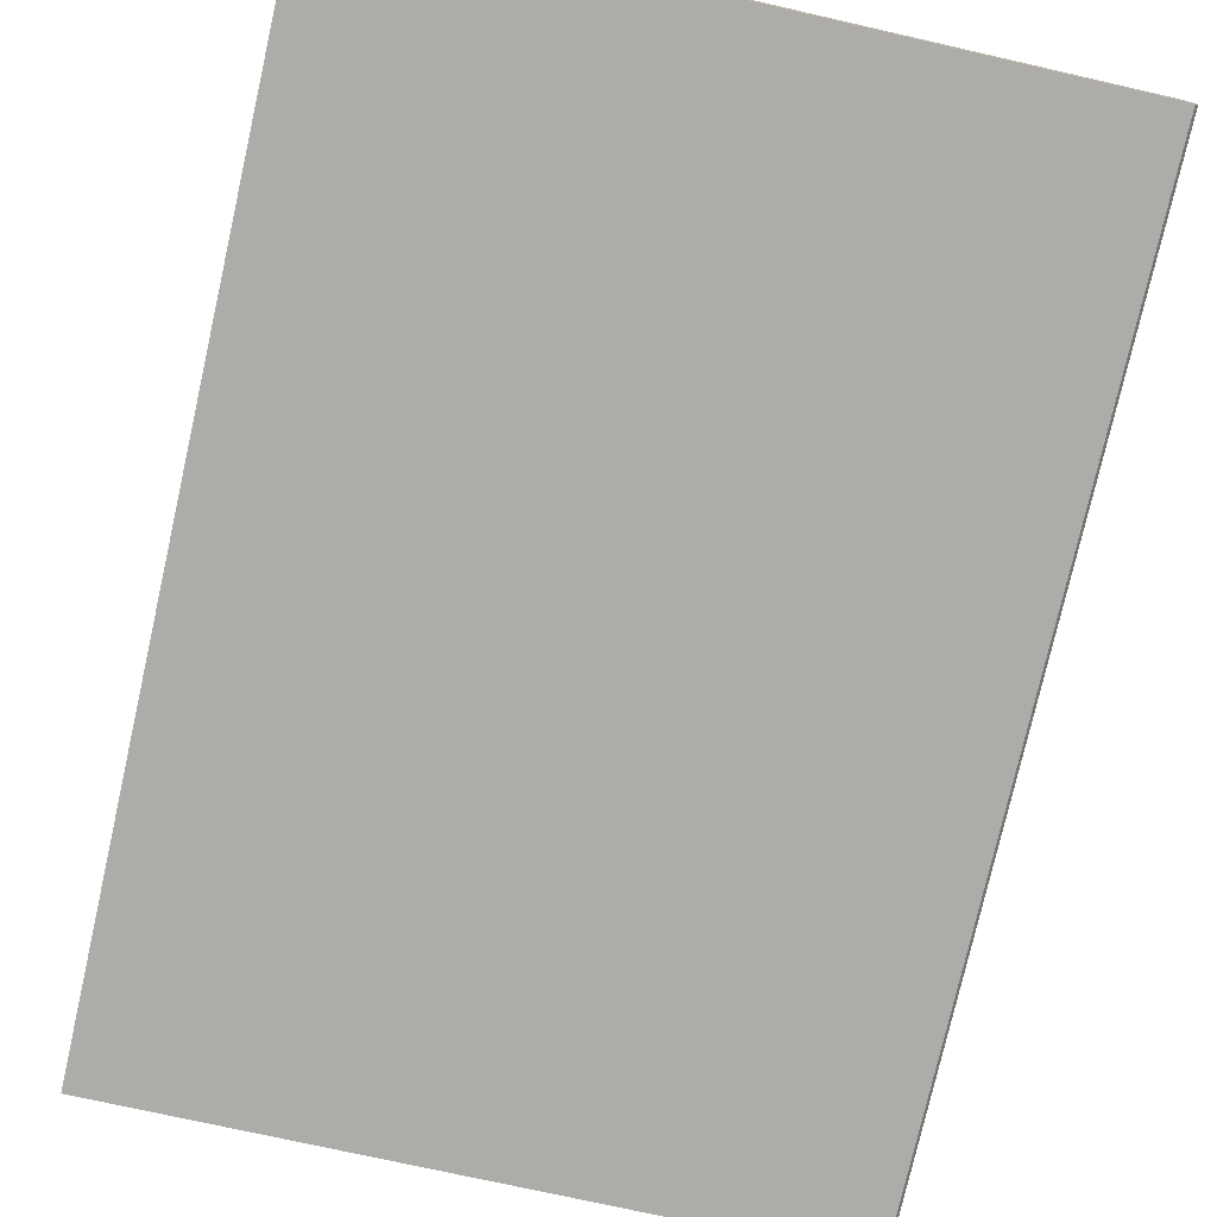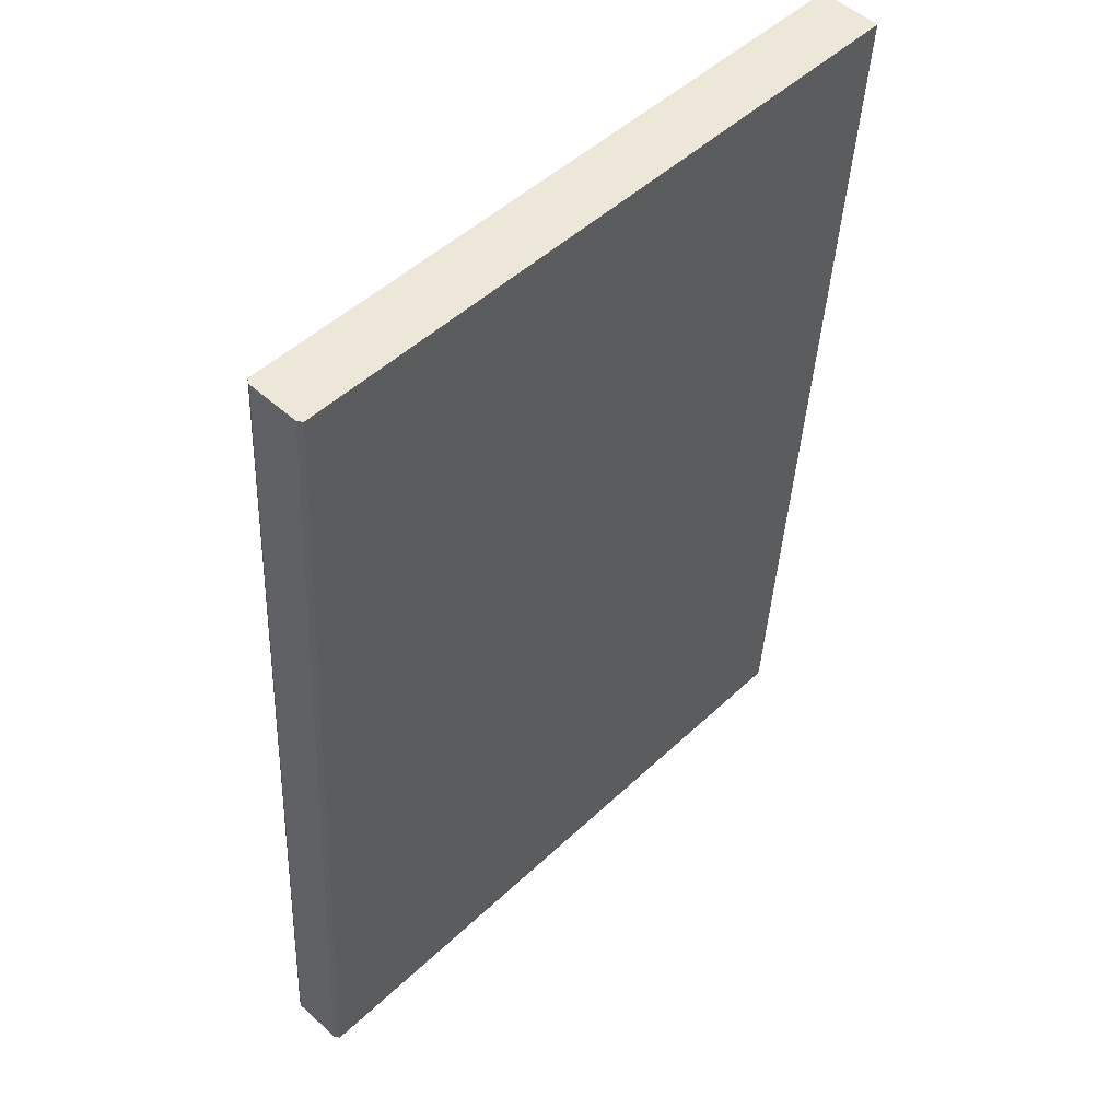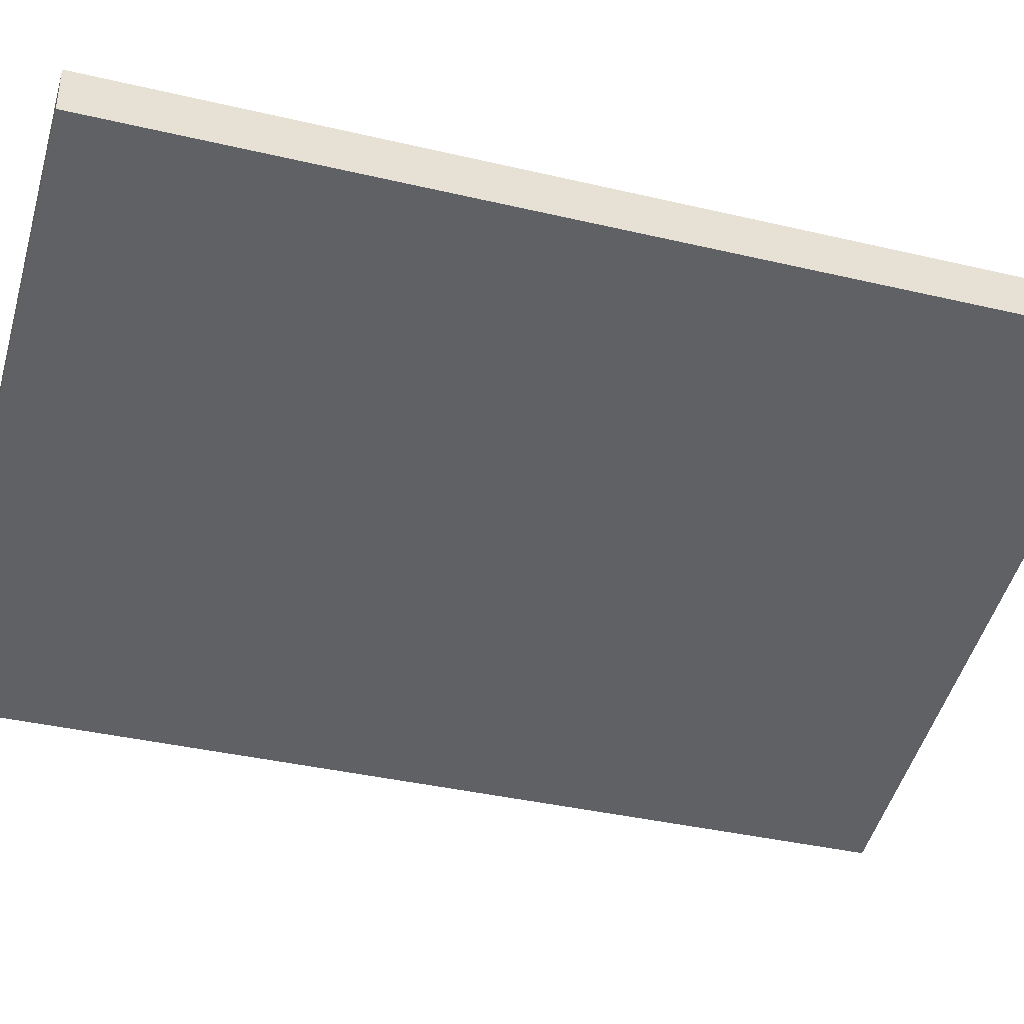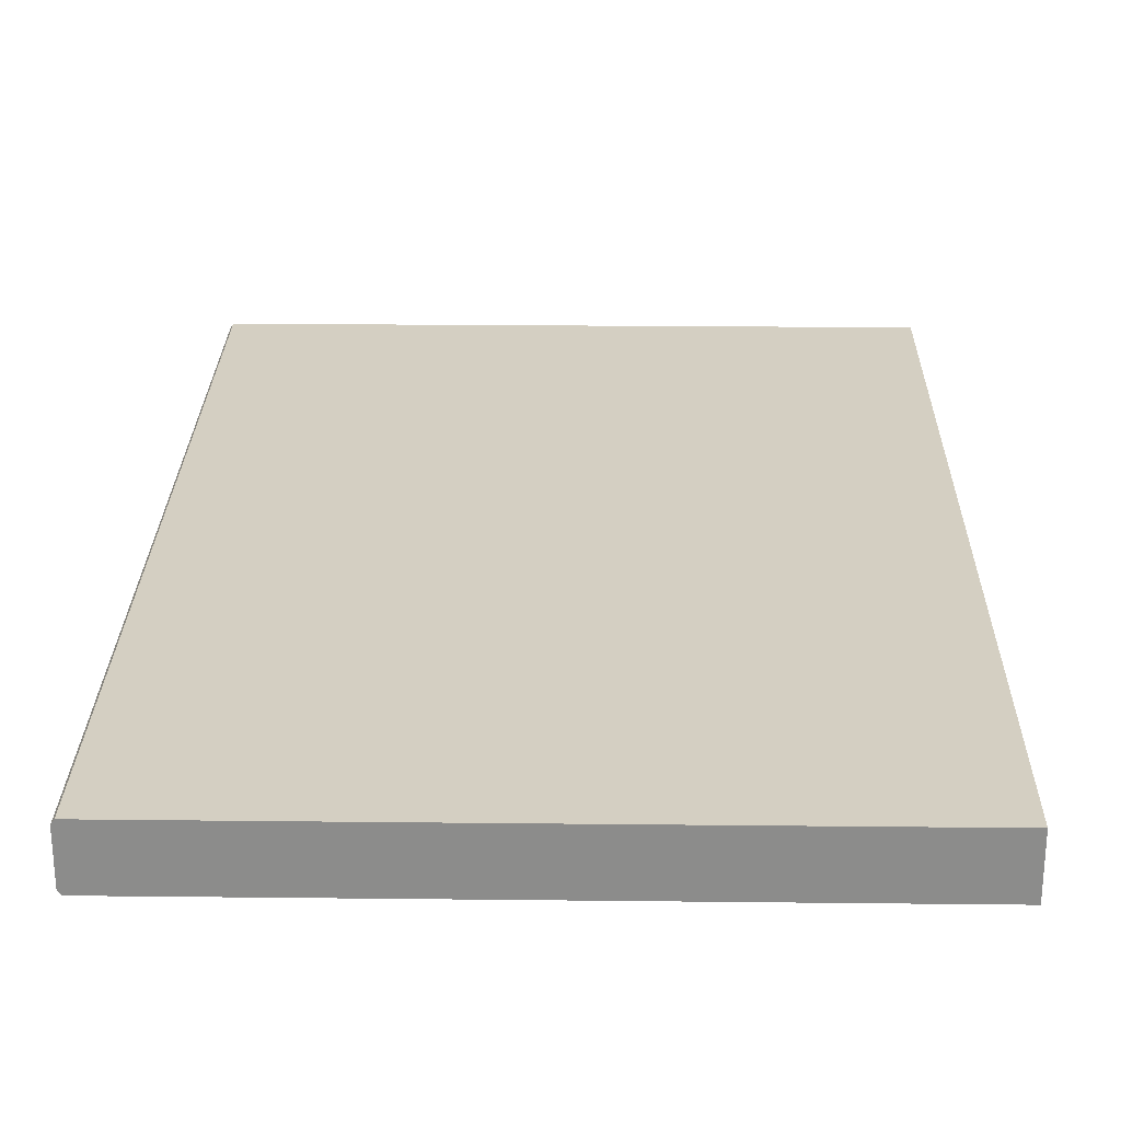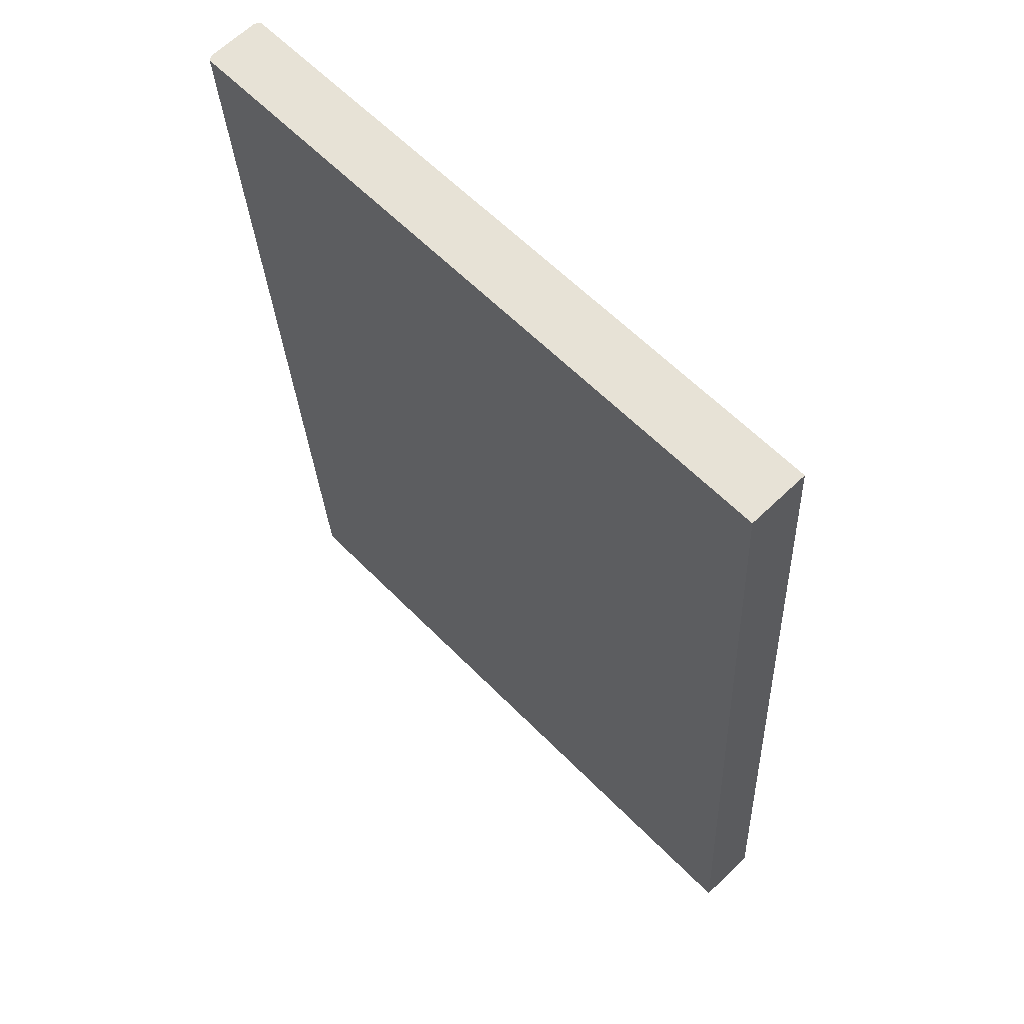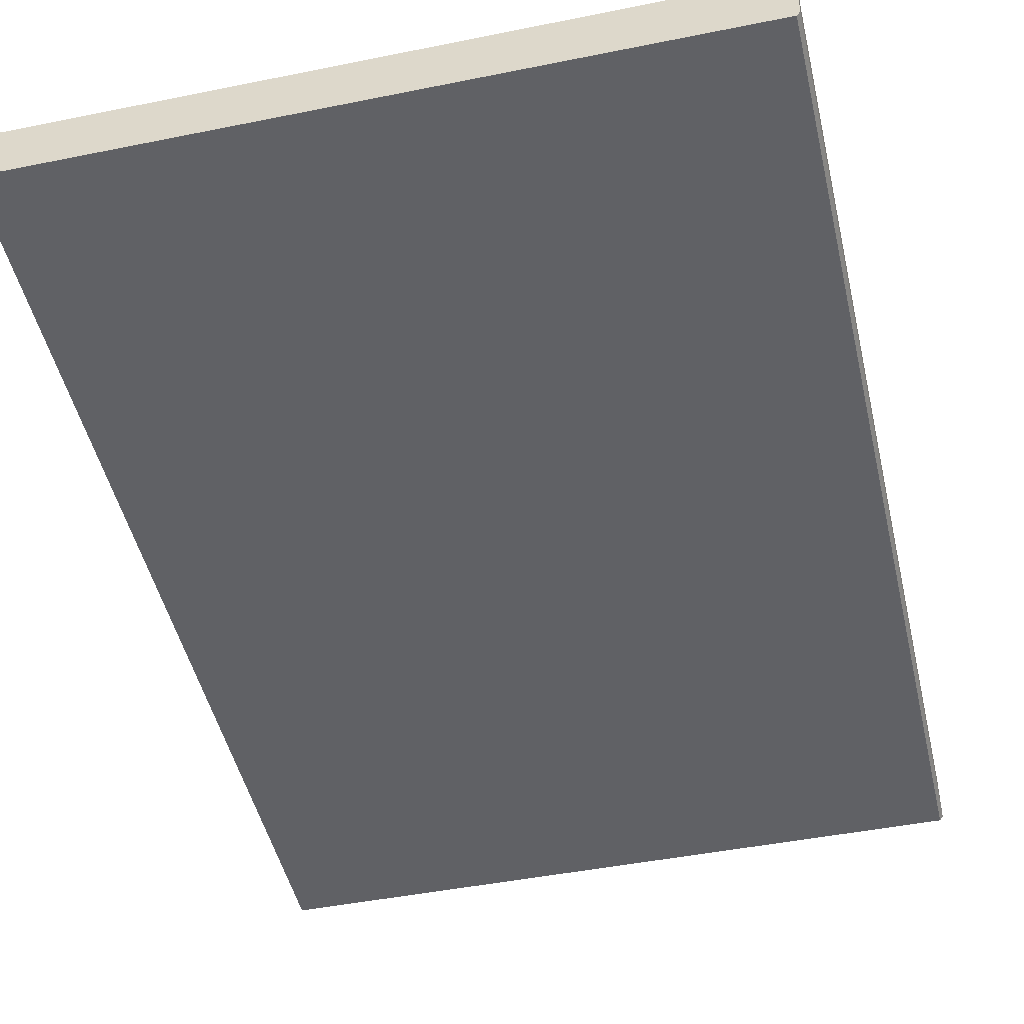
<metadata>
{"format":"obj","ext":"obj","renderer":"f3d","projection":"perspective","resolution":1024,"background":"white","views":[{"elev":-73.2,"azim":-12.8,"up":"+Z"},{"elev":48.3,"azim":133.5,"up":"+Y"},{"elev":-51.0,"azim":-106.1,"up":"+Z"},{"elev":22.3,"azim":-178.9,"up":"+Z"},{"elev":59.7,"azim":-133.8,"up":"+Y"},{"elev":-45.1,"azim":13.2,"up":"+Z"}]}
</metadata>
<code>
o mesh_00045
v -2.359 0.6623 3.712
v -2.187 0.6623 3.712
v -2.187 0.904 3.698
v -2.359 0.904 3.698
v -2.187 0.6633 3.728
v -2.359 0.6633 3.728
v -2.359 0.9049 3.713
v -2.187 0.9049 3.713
v -2.186 0.6624 3.714
v -2.187 0.6623 3.712
v -2.359 0.6623 3.712
v -2.359 0.6624 3.714
v -2.359 0.6624 3.714
v -2.359 0.6632 3.727
v -2.186 0.6632 3.727
v -2.186 0.6624 3.714
v -2.359 0.6633 3.728
v -2.187 0.6633 3.728
v -2.359 0.6633 3.728
v -2.359 0.6632 3.727
v -2.359 0.9048 3.712
v -2.359 0.9049 3.713
v -2.359 0.6624 3.714
v -2.359 0.904 3.699
v -2.359 0.6623 3.712
v -2.359 0.904 3.698
v -2.187 0.6623 3.712
v -2.186 0.6624 3.714
v -2.186 0.904 3.699
v -2.187 0.904 3.698
v -2.186 0.6624 3.714
v -2.186 0.6632 3.727
v -2.186 0.9048 3.712
v -2.186 0.904 3.699
v -2.186 0.6632 3.727
v -2.187 0.6633 3.728
v -2.187 0.9049 3.713
v -2.186 0.9048 3.712
v -2.359 0.9049 3.713
v -2.359 0.9048 3.712
v -2.186 0.9048 3.712
v -2.187 0.9049 3.713
v -2.359 0.9048 3.712
v -2.359 0.904 3.699
v -2.186 0.904 3.699
v -2.186 0.9048 3.712
v -2.359 0.904 3.698
v -2.187 0.904 3.698
f 1 2 3
f 1 3 4
f 5 6 7
f 5 7 8
f 9 10 11
f 9 11 12
f 13 14 15
f 13 15 16
f 14 17 18
f 14 18 15
f 19 20 21
f 19 21 22
f 20 23 24
f 20 24 21
f 23 25 26
f 23 26 24
f 27 28 29
f 27 29 30
f 31 32 33
f 31 33 34
f 35 36 37
f 35 37 38
f 39 40 41
f 39 41 42
f 43 44 45
f 43 45 46
f 44 47 48
f 44 48 45

</code>
